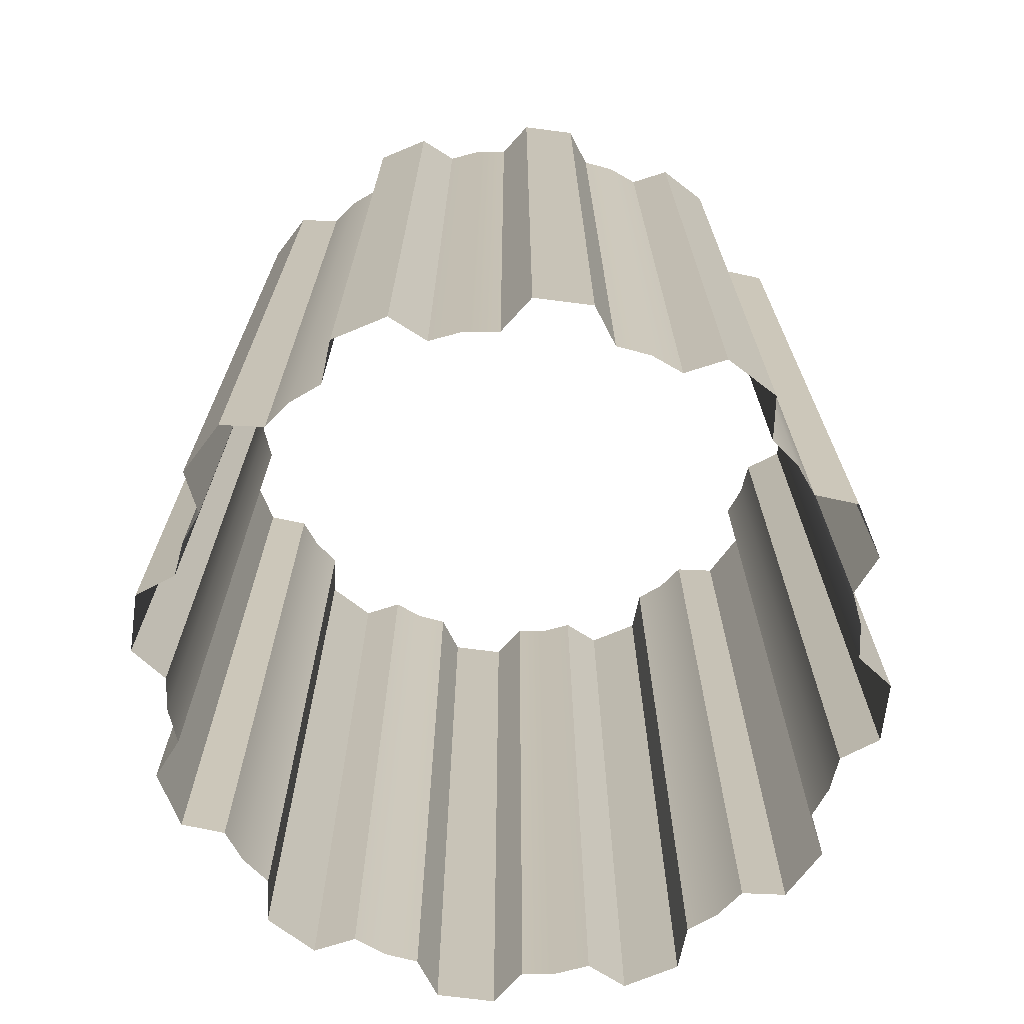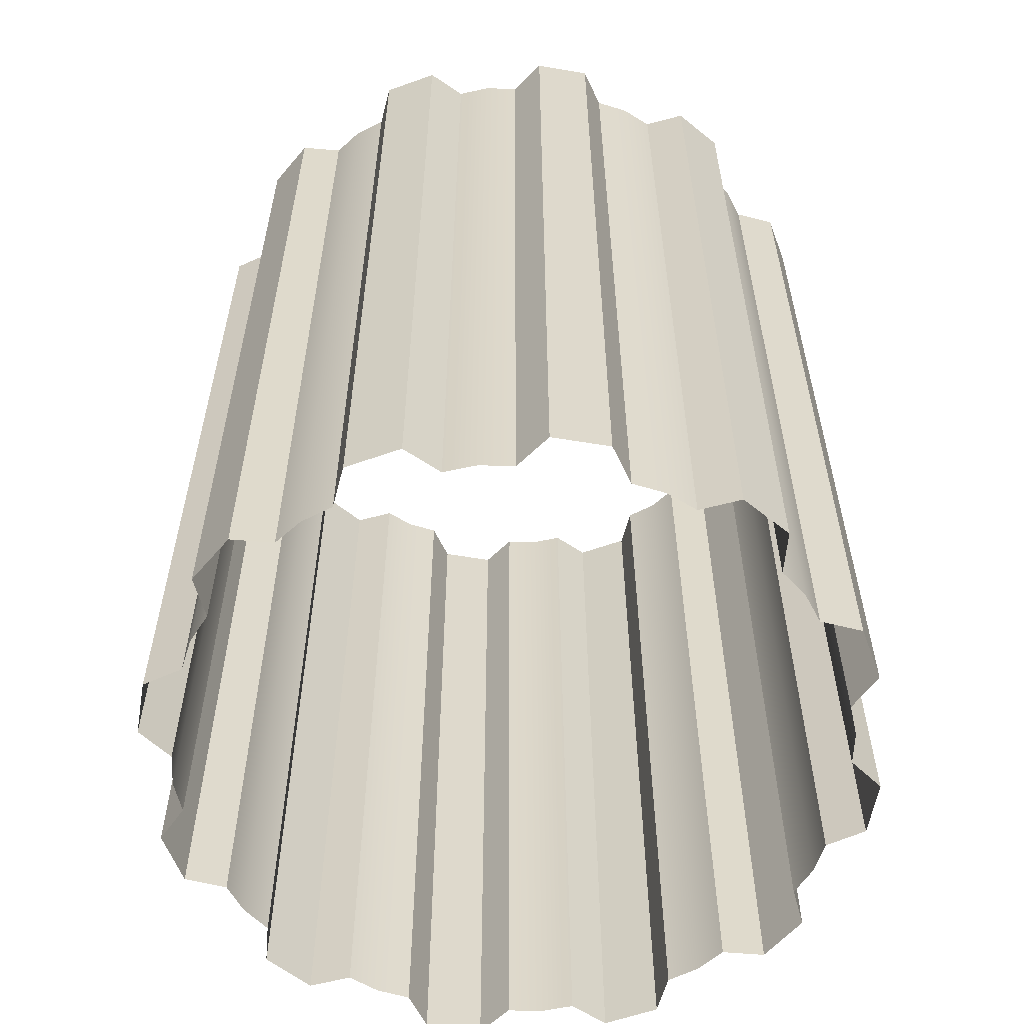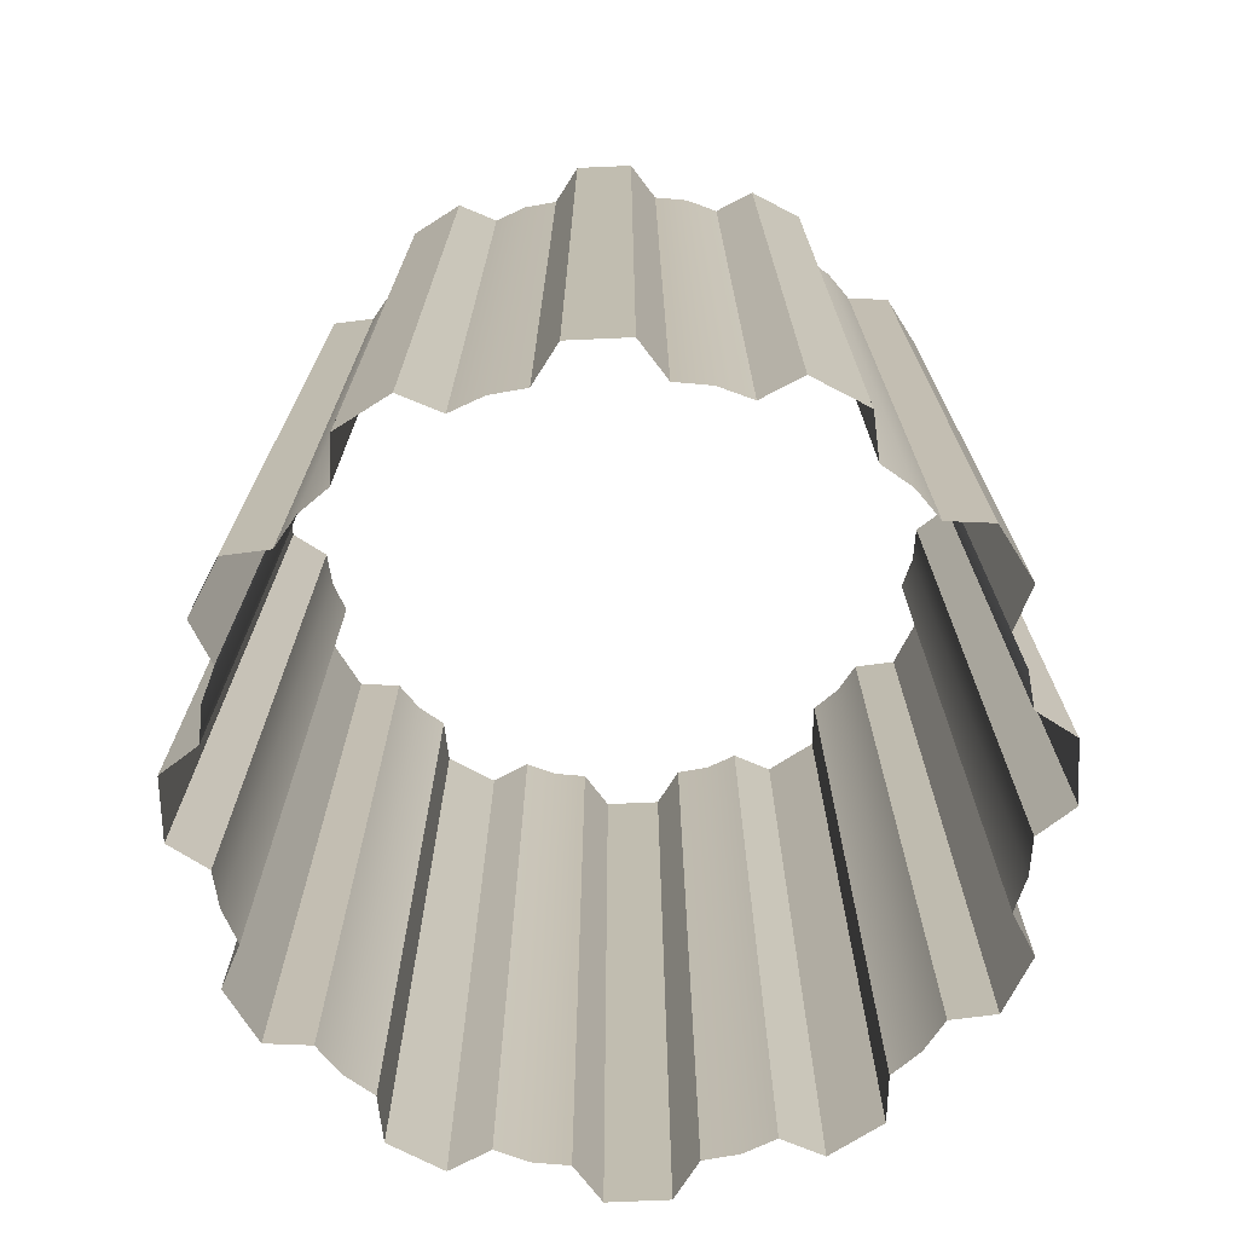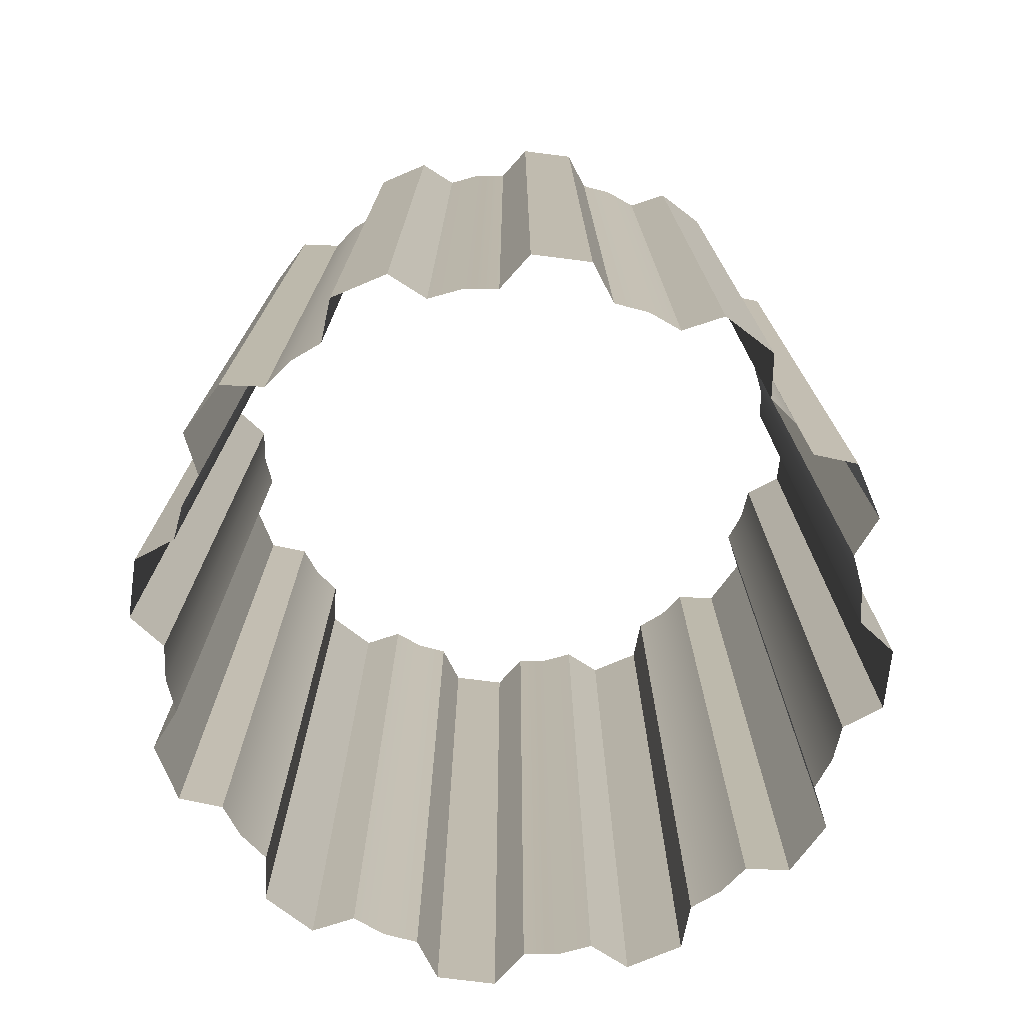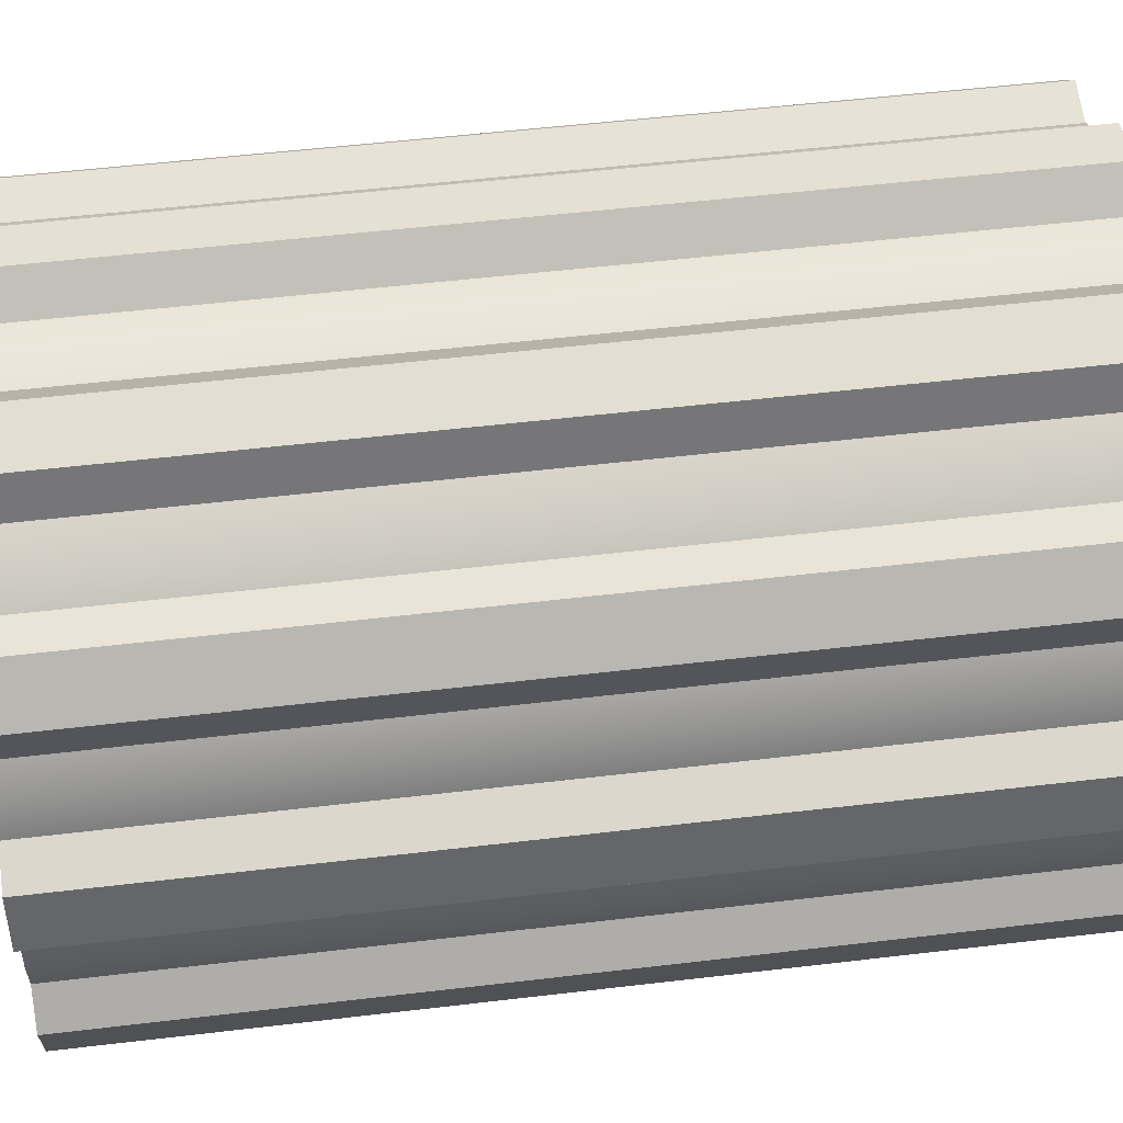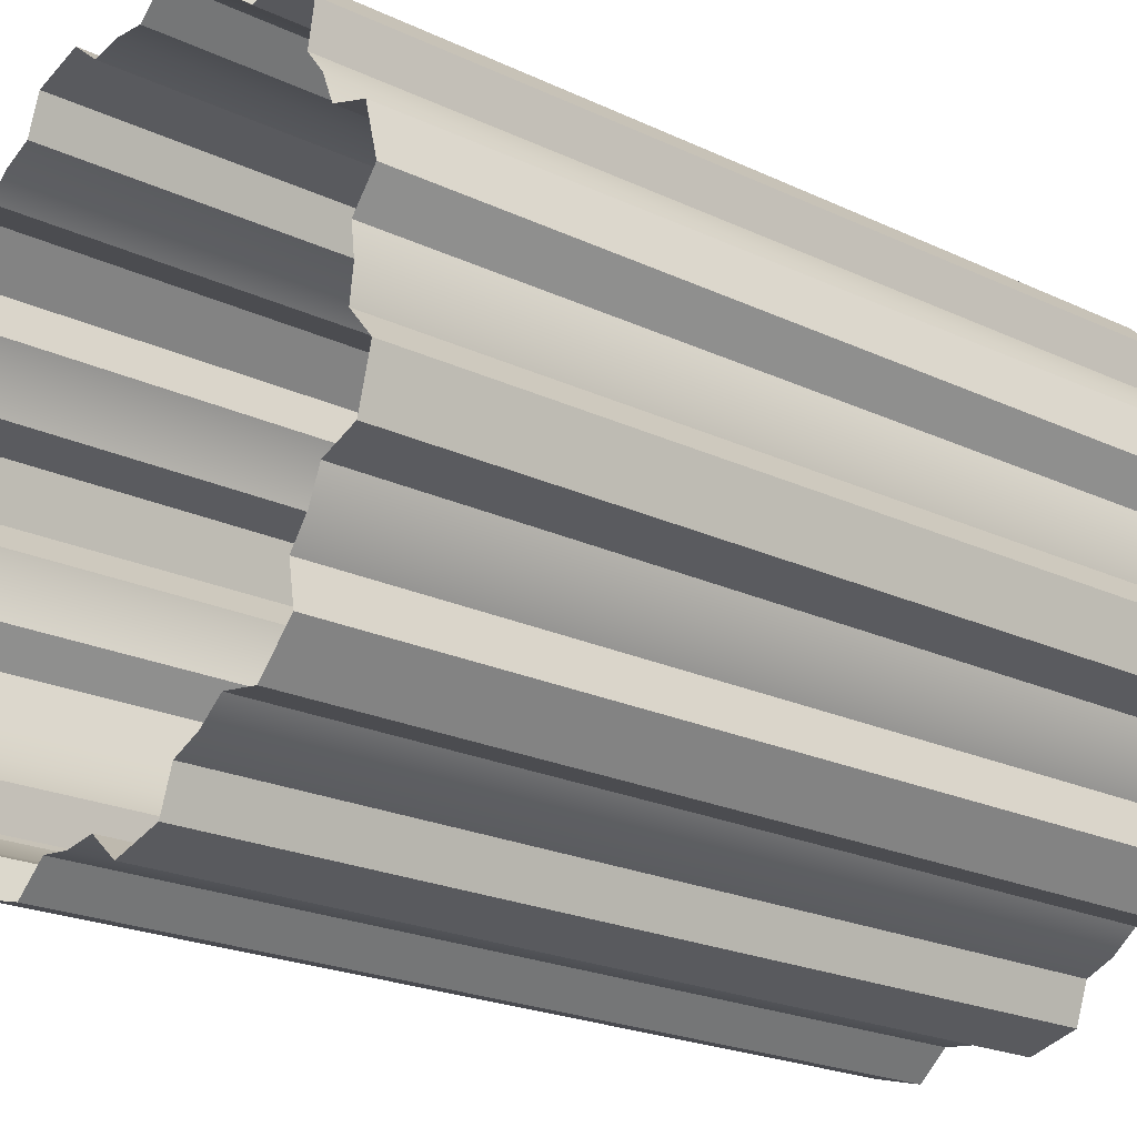
<metadata>
{"format":"obj","ext":"obj","renderer":"f3d","projection":"perspective","resolution":1024,"background":"white","views":[{"elev":-71.0,"azim":97.6,"up":"+Y"},{"elev":-58.3,"azim":-54.8,"up":"+Y"},{"elev":-72.8,"azim":137.5,"up":"+Y"},{"elev":-75.3,"azim":-52.2,"up":"+Y"},{"elev":53.6,"azim":-97.2,"up":"+Z"},{"elev":-22.2,"azim":50.8,"up":"+Z"}]}
</metadata>
<code>
o Cylinder005.003
v 3.027 9.519 -0.07148
v 3.027 11.48 -0.07148
v 3.037 11.48 -0
v 3.037 9.519 -0
v 2.941 9.519 -0.3567
v 2.941 11.48 -0.3567
v 2.969 11.48 -0.2901
v 2.969 9.519 -0.2901
v 2.897 9.519 -0.4139
v 2.897 11.48 -0.4139
v 2.68 9.519 -0.6178
v 2.68 11.48 -0.6178
v 2.737 11.48 -0.574
v 2.737 9.519 -0.574
v 2.613 9.519 -0.6454
v 2.613 11.48 -0.6454
v 2.323 9.519 -0.7134
v 2.323 11.48 -0.7134
v 2.395 11.48 -0.704
v 2.395 9.519 -0.704
v 2.252 9.519 -0.704
v 2.252 11.48 -0.704
v 1.967 9.519 -0.6178
v 1.967 11.48 -0.6178
v 2.033 11.48 -0.6454
v 2.033 9.519 -0.6454
v 1.909 9.519 -0.574
v 1.909 11.48 -0.574
v 1.706 9.519 -0.3567
v 1.706 11.48 -0.3567
v 1.749 11.48 -0.4139
v 1.749 9.519 -0.4139
v 1.678 9.519 -0.2901
v 1.678 11.48 -0.2901
v 1.61 9.519 -0
v 1.61 11.48 -0
v 1.619 11.48 -0.07148
v 1.619 9.519 -0.07148
v 1.619 9.519 0.07148
v 1.619 11.48 0.07148
v 1.706 9.519 0.3567
v 1.706 11.48 0.3567
v 1.678 11.48 0.2901
v 1.678 9.519 0.2901
v 1.749 9.519 0.4139
v 1.749 11.48 0.4139
v 1.967 9.519 0.6178
v 1.967 11.48 0.6178
v 1.909 11.48 0.574
v 1.909 9.519 0.574
v 2.033 9.519 0.6454
v 2.033 11.48 0.6454
v 2.323 9.519 0.7134
v 2.323 11.48 0.7134
v 2.252 11.48 0.704
v 2.252 9.519 0.704
v 2.395 9.519 0.704
v 2.395 11.48 0.704
v 2.68 9.519 0.6178
v 2.68 11.48 0.6178
v 2.613 11.48 0.6454
v 2.613 9.519 0.6454
v 2.737 9.519 0.574
v 2.737 11.48 0.574
v 2.941 9.519 0.3567
v 2.941 11.48 0.3567
v 2.897 11.48 0.4139
v 2.897 9.519 0.4139
v 2.969 9.519 0.2901
v 2.969 11.48 0.2901
v 3.027 11.48 0.07148
v 3.027 9.519 0.07148
v 3.086 11.48 -0.1413
v 3.086 9.519 -0.1413
v 3.055 9.519 -0.259
v 3.055 11.48 -0.259
v 2.913 11.48 -0.5038
v 2.913 9.519 -0.5038
v 2.827 9.519 -0.59
v 2.827 11.48 -0.59
v 2.582 11.48 -0.7313
v 2.582 9.519 -0.7313
v 2.465 9.519 -0.7629
v 2.465 11.48 -0.7629
v 2.182 11.48 -0.7629
v 2.182 9.519 -0.7629
v 2.064 9.519 -0.7313
v 2.064 11.48 -0.7313
v 1.82 11.48 -0.59
v 1.82 9.519 -0.59
v 1.733 9.519 -0.5038
v 1.733 11.48 -0.5038
v 1.592 11.48 -0.259
v 1.592 9.519 -0.259
v 1.56 9.519 -0.1413
v 1.56 11.48 -0.1413
v 1.56 11.48 0.1413
v 1.56 9.519 0.1413
v 1.592 9.519 0.259
v 1.592 11.48 0.259
v 1.733 11.48 0.5038
v 1.733 9.519 0.5038
v 1.82 9.519 0.59
v 1.82 11.48 0.59
v 2.064 11.48 0.7313
v 2.064 9.519 0.7313
v 2.182 9.519 0.7629
v 2.182 11.48 0.7629
v 2.465 11.48 0.7629
v 2.465 9.519 0.7629
v 2.582 9.519 0.7313
v 2.582 11.48 0.7313
v 2.827 11.48 0.59
v 2.827 9.519 0.59
v 2.913 9.519 0.5038
v 2.913 11.48 0.5038
v 3.055 11.48 0.259
v 3.055 9.519 0.259
v 3.086 9.519 0.1413
v 3.086 11.48 0.1413
f 1 2 3
f 3 4 1
f 5 6 7
f 7 8 5
f 9 10 6
f 6 5 9
f 11 12 13
f 13 14 11
f 15 16 12
f 12 11 15
f 17 18 19
f 19 20 17
f 21 22 18
f 18 17 21
f 23 24 25
f 25 26 23
f 27 28 24
f 24 23 27
f 29 30 31
f 31 32 29
f 33 34 30
f 30 29 33
f 35 36 37
f 37 38 35
f 39 40 36
f 36 35 39
f 41 42 43
f 43 44 41
f 45 46 42
f 42 41 45
f 47 48 49
f 49 50 47
f 51 52 48
f 48 47 51
f 53 54 55
f 55 56 53
f 57 58 54
f 54 53 57
f 59 60 61
f 61 62 59
f 63 64 60
f 60 59 63
f 65 66 67
f 67 68 65
f 69 70 66
f 66 65 69
f 4 3 71
f 71 72 4
f 73 2 1
f 1 74 73
f 75 8 7
f 7 76 75
f 77 10 9
f 9 78 77
f 79 14 13
f 13 80 79
f 81 16 15
f 15 82 81
f 83 20 19
f 19 84 83
f 85 22 21
f 21 86 85
f 87 26 25
f 25 88 87
f 89 28 27
f 27 90 89
f 91 32 31
f 31 92 91
f 93 34 33
f 33 94 93
f 95 38 37
f 37 96 95
f 97 40 39
f 39 98 97
f 99 44 43
f 43 100 99
f 101 46 45
f 45 102 101
f 103 50 49
f 49 104 103
f 105 52 51
f 51 106 105
f 107 56 55
f 55 108 107
f 109 58 57
f 57 110 109
f 111 62 61
f 61 112 111
f 113 64 63
f 63 114 113
f 115 68 67
f 67 116 115
f 117 70 69
f 69 118 117
f 119 72 71
f 71 120 119
f 74 75 76
f 76 73 74
f 78 79 80
f 80 77 78
f 82 83 84
f 84 81 82
f 86 87 88
f 88 85 86
f 90 91 92
f 92 89 90
f 94 95 96
f 96 93 94
f 98 99 100
f 100 97 98
f 102 103 104
f 104 101 102
f 106 107 108
f 108 105 106
f 110 111 112
f 112 109 110
f 114 115 116
f 116 113 114
f 118 119 120
f 120 117 118

</code>
